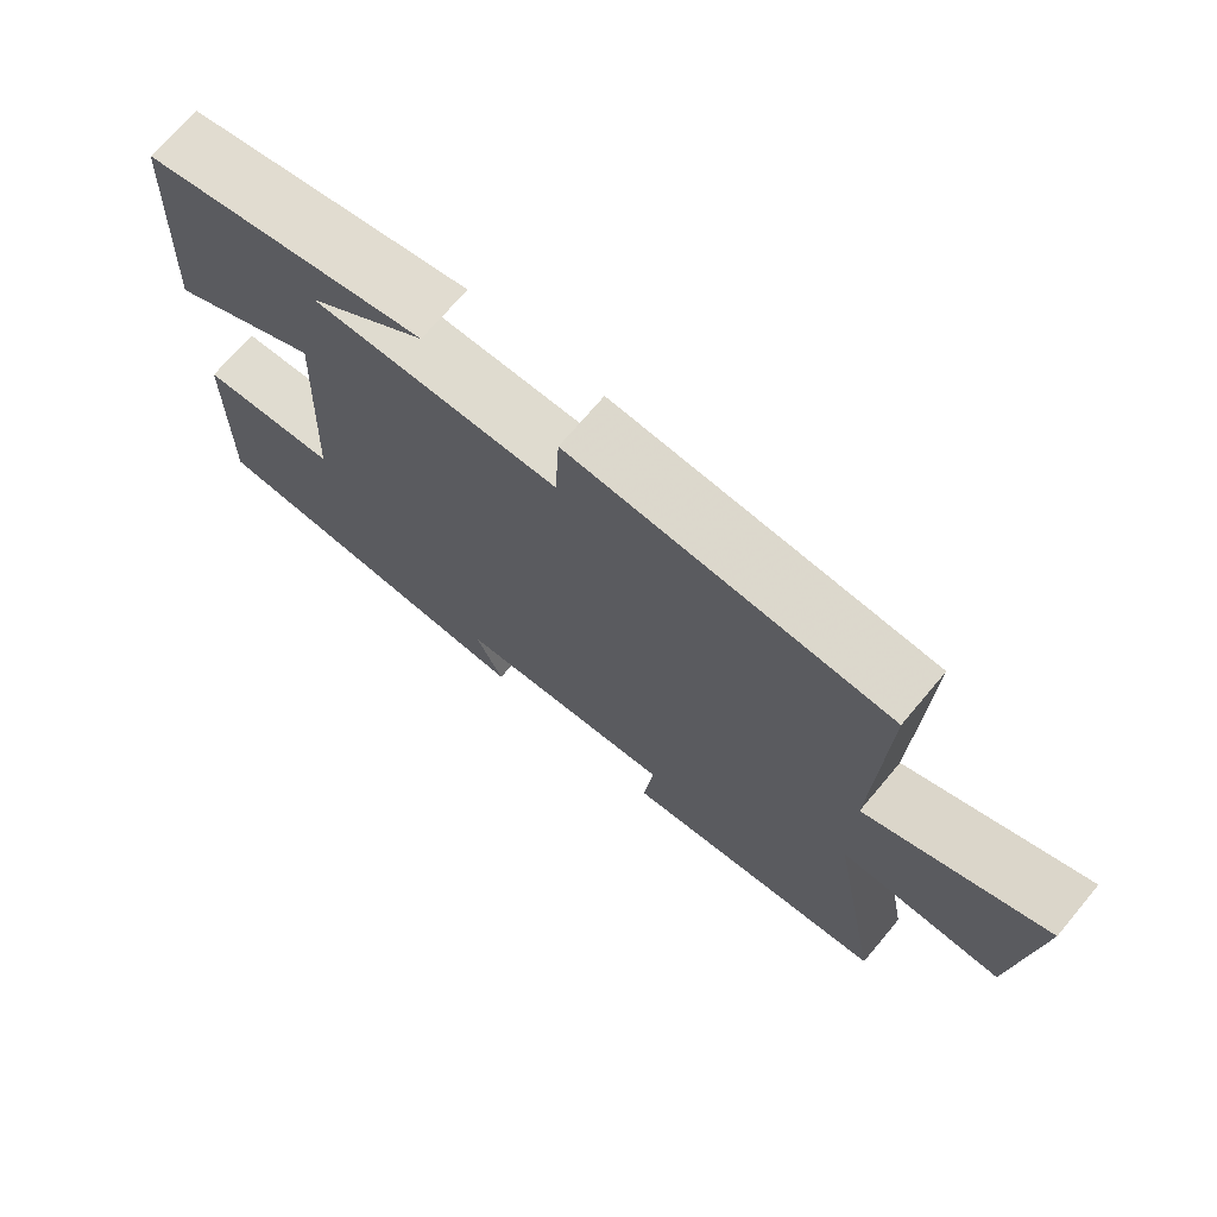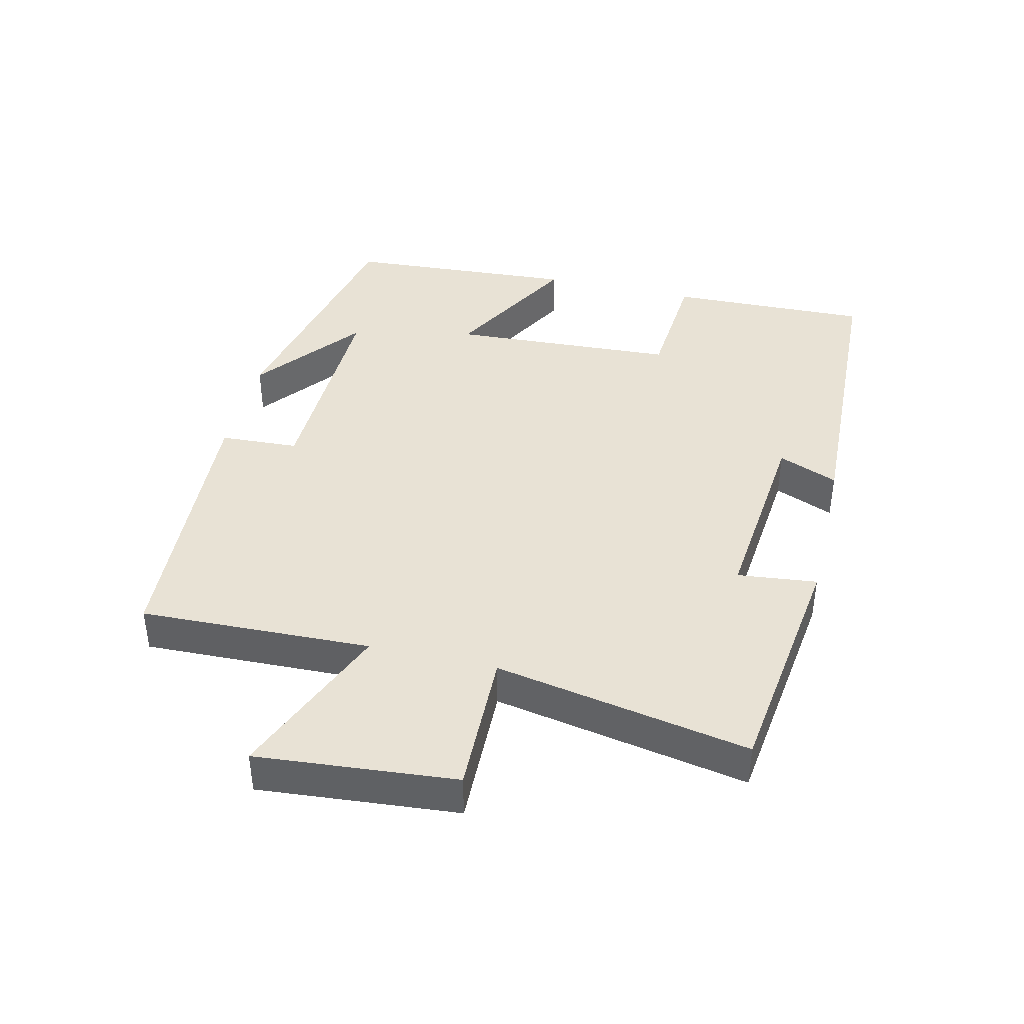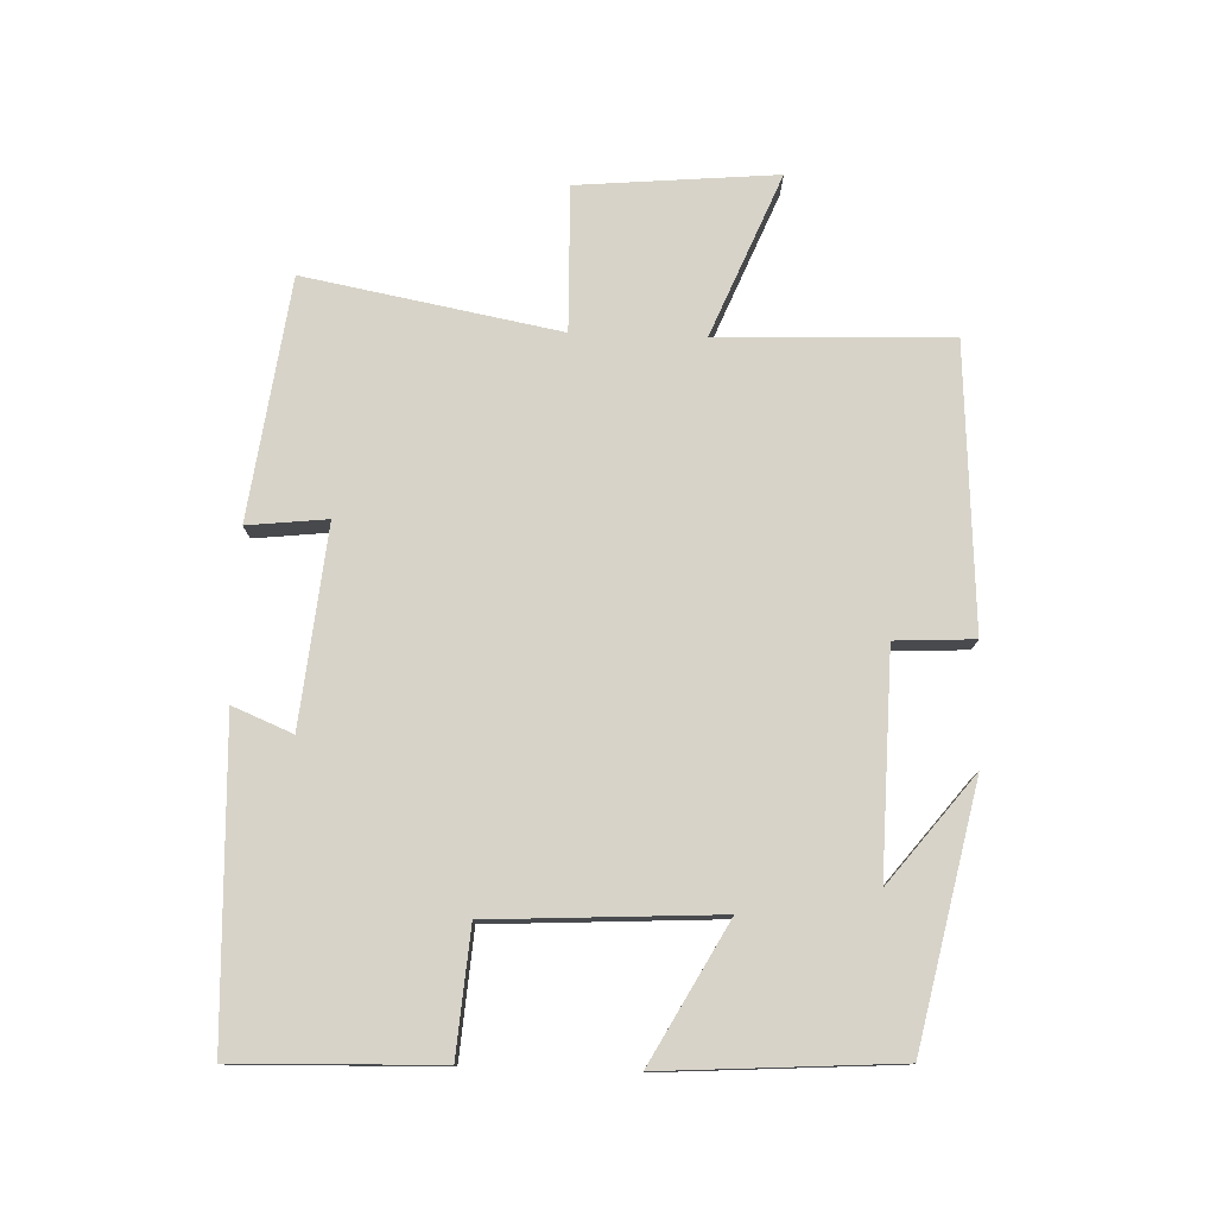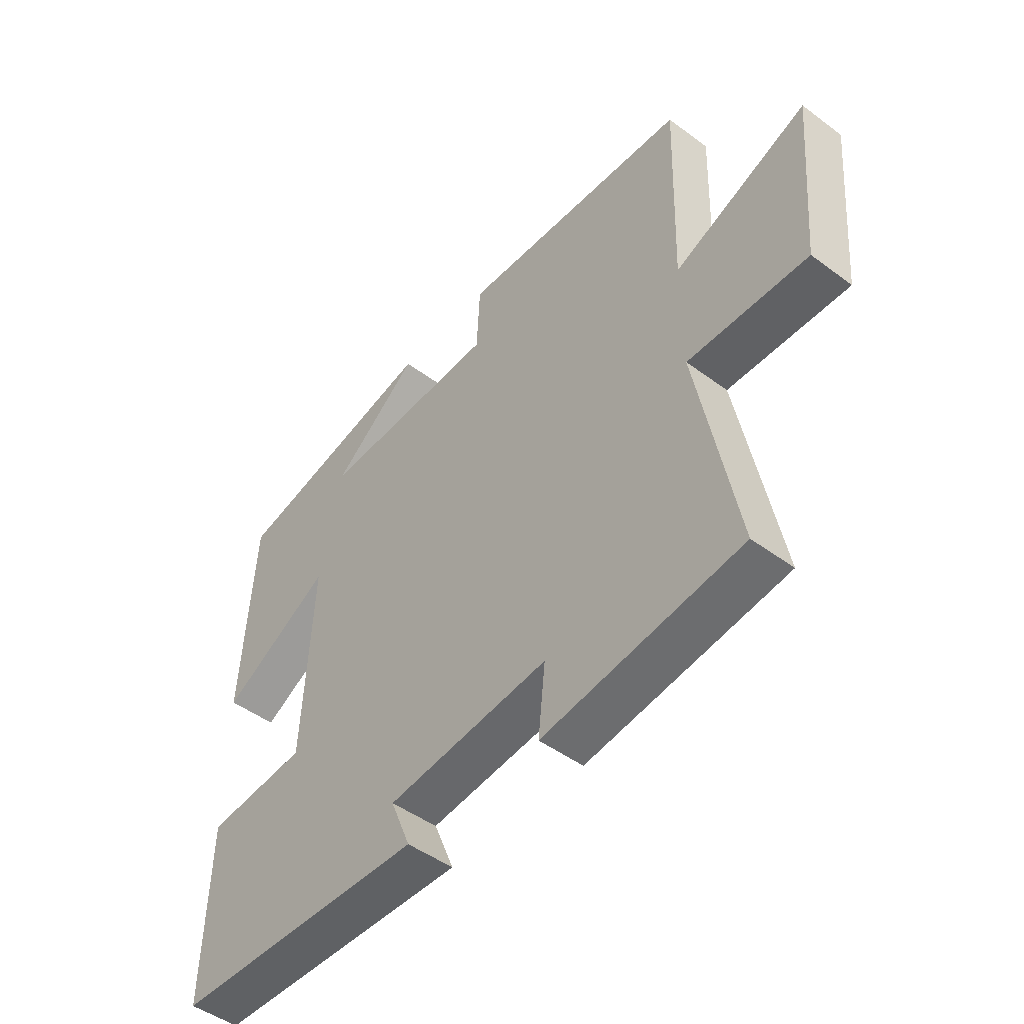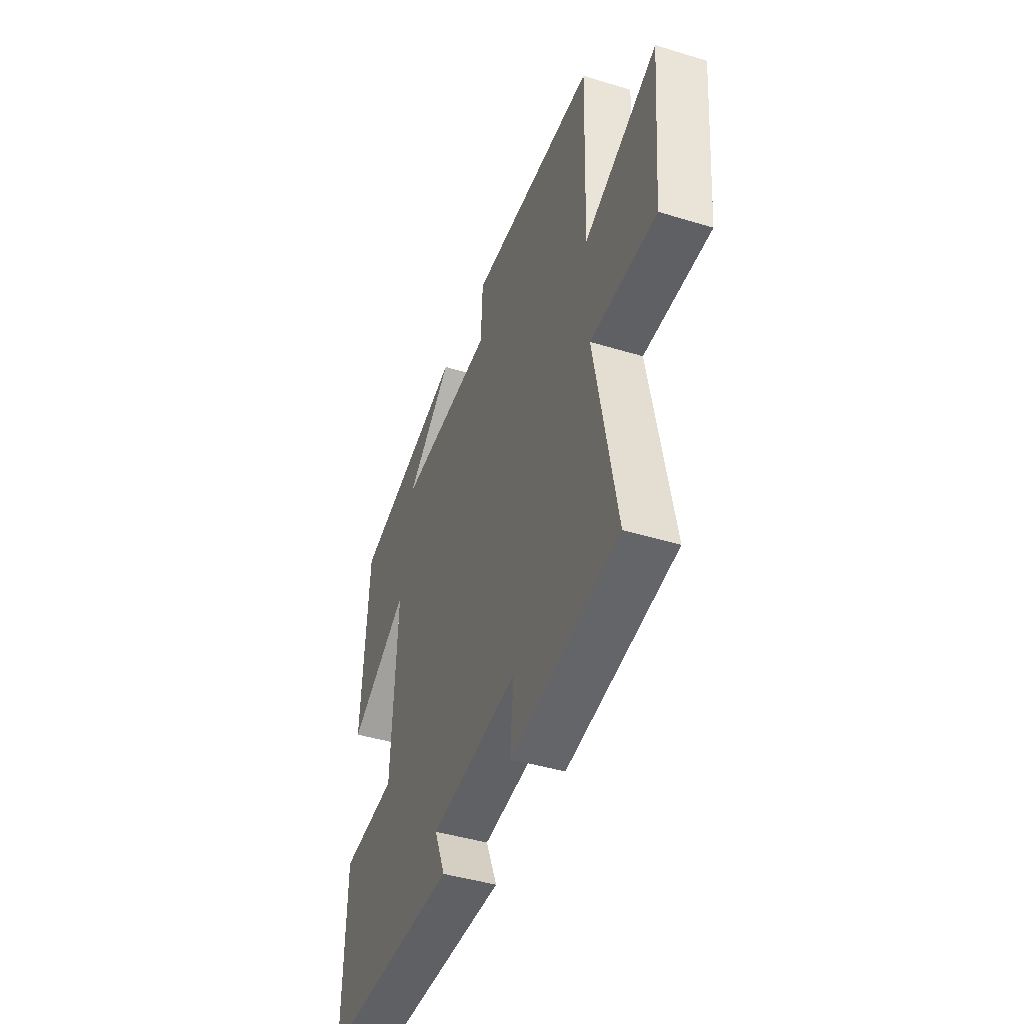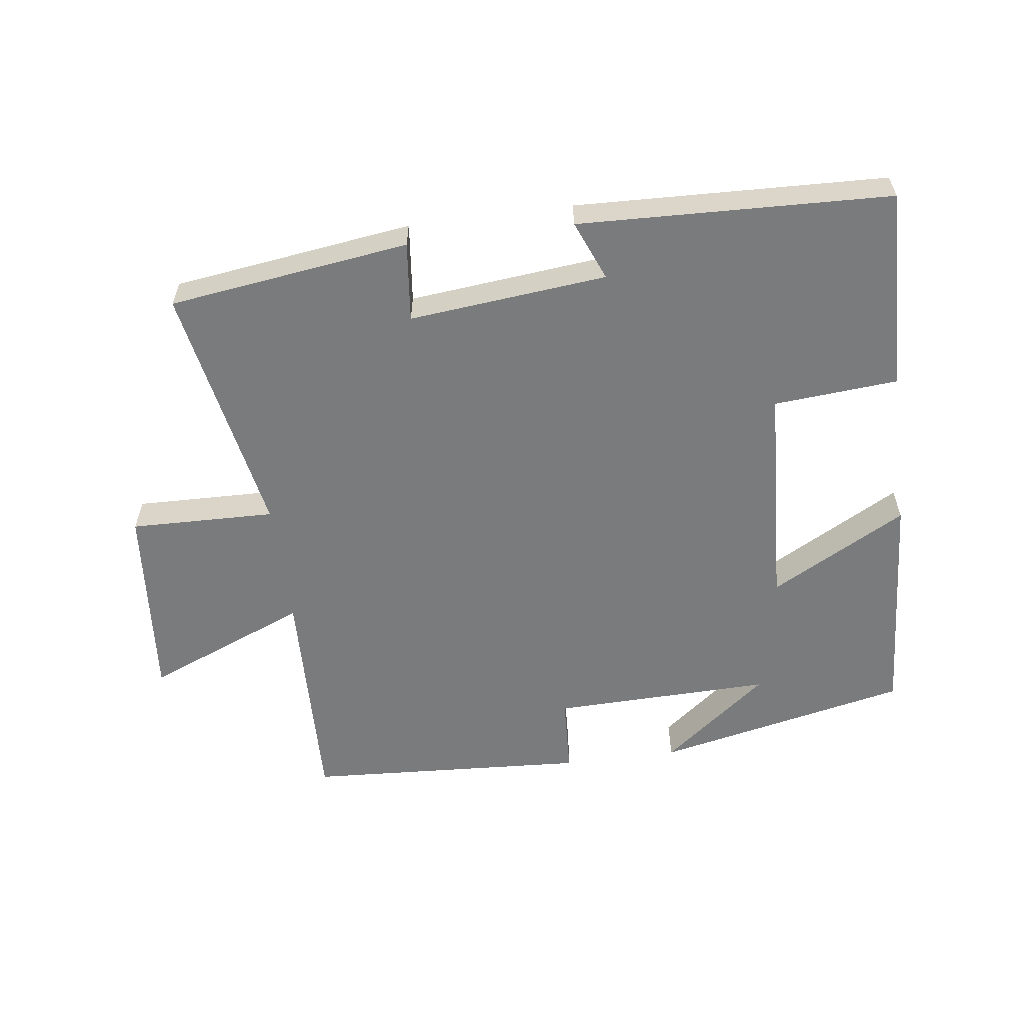
<metadata>
{"format":"obj","ext":"obj","renderer":"f3d","projection":"perspective","resolution":1024,"background":"white","views":[{"elev":71.1,"azim":40.1,"up":"+Z"},{"elev":40.9,"azim":103.3,"up":"+Y"},{"elev":77.1,"azim":-88.1,"up":"+Y"},{"elev":-47.7,"azim":50.1,"up":"+Z"},{"elev":-44.0,"azim":70.3,"up":"+Z"},{"elev":-58.3,"azim":-172.5,"up":"+Y"}]}
</metadata>
<code>
v 0.511 0.07 0.475
v 0.5 0.07 0.126
v 0.745 0.07 0.227
v 0.719 0.07 -0.073
v 0.5 0.07 -0.068
v 0.572 0.07 -0.451
v 0.209 0.07 -0.5
v 0.222 0.07 -0.38
v -0.076 0.07 -0.41
v -0.039 0.07 -0.5
v -0.508 0.07 -0.483
v -0.5 0.07 -0.178
v -0.313 0.07 -0.163
v -0.295 0.07 0.179
v -0.5 0.07 0.066
v -0.478 0.07 0.417
v -0.094 0.07 0.5
v -0.254 0.07 0.373
v 0.078 0.07 0.381
v 0.084 0.07 0.5
v 0.511 0 0.475
v 0.5 0 0.126
v 0.745 0 0.227
v 0.719 0 -0.073
v 0.5 0 -0.068
v 0.572 0 -0.451
v 0.209 0 -0.5
v 0.222 0 -0.38
v -0.076 0 -0.41
v -0.039 0 -0.5
v -0.508 0 -0.483
v -0.5 0 -0.178
v -0.313 0 -0.163
v -0.295 0 0.179
v -0.5 0 0.066
v -0.478 0 0.417
v -0.094 0 0.5
v -0.254 0 0.373
v 0.078 0 0.381
v 0.084 0 0.5
f 19 20 1 2
f 18 19 2
f 16 17 18
f 14 15 16 18
f 13 14 18 2
f 10 11 12 13
f 9 10 13
f 8 9 13 2
f 5 6 7 8
f 5 8 2 3
f 3 4 5
f 22 21 40 39
f 22 39 38
f 38 37 36
f 38 36 35 34
f 22 38 34 33
f 33 32 31 30
f 33 30 29
f 22 33 29 28
f 28 27 26 25
f 23 22 28 25
f 25 24 23
f 1 21 22 2
f 2 22 23 3
f 3 23 24 4
f 4 24 25 5
f 5 25 26 6
f 6 26 27 7
f 7 27 28 8
f 8 28 29 9
f 9 29 30 10
f 10 30 31 11
f 11 31 32 12
f 12 32 33 13
f 13 33 34 14
f 14 34 35 15
f 15 35 36 16
f 16 36 37 17
f 17 37 38 18
f 18 38 39 19
f 19 39 40 20
f 20 40 21 1

</code>
